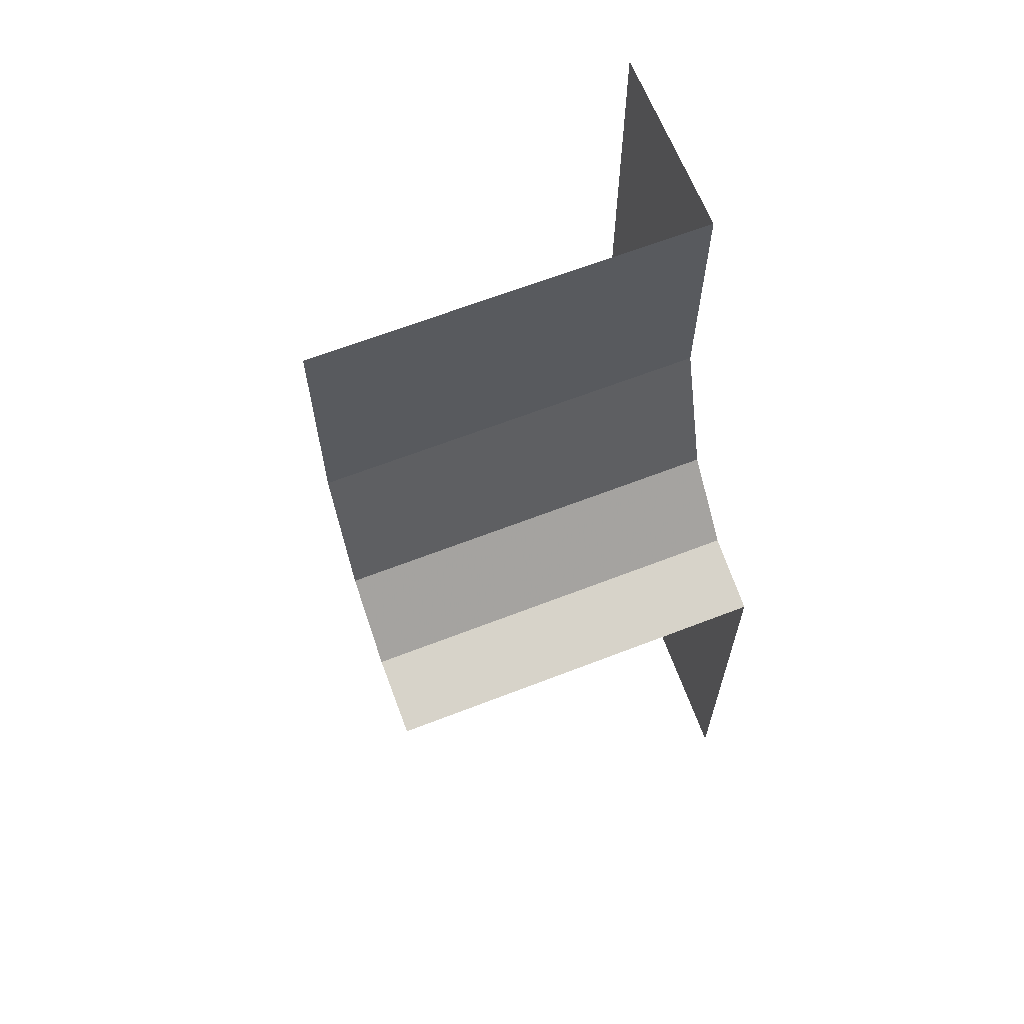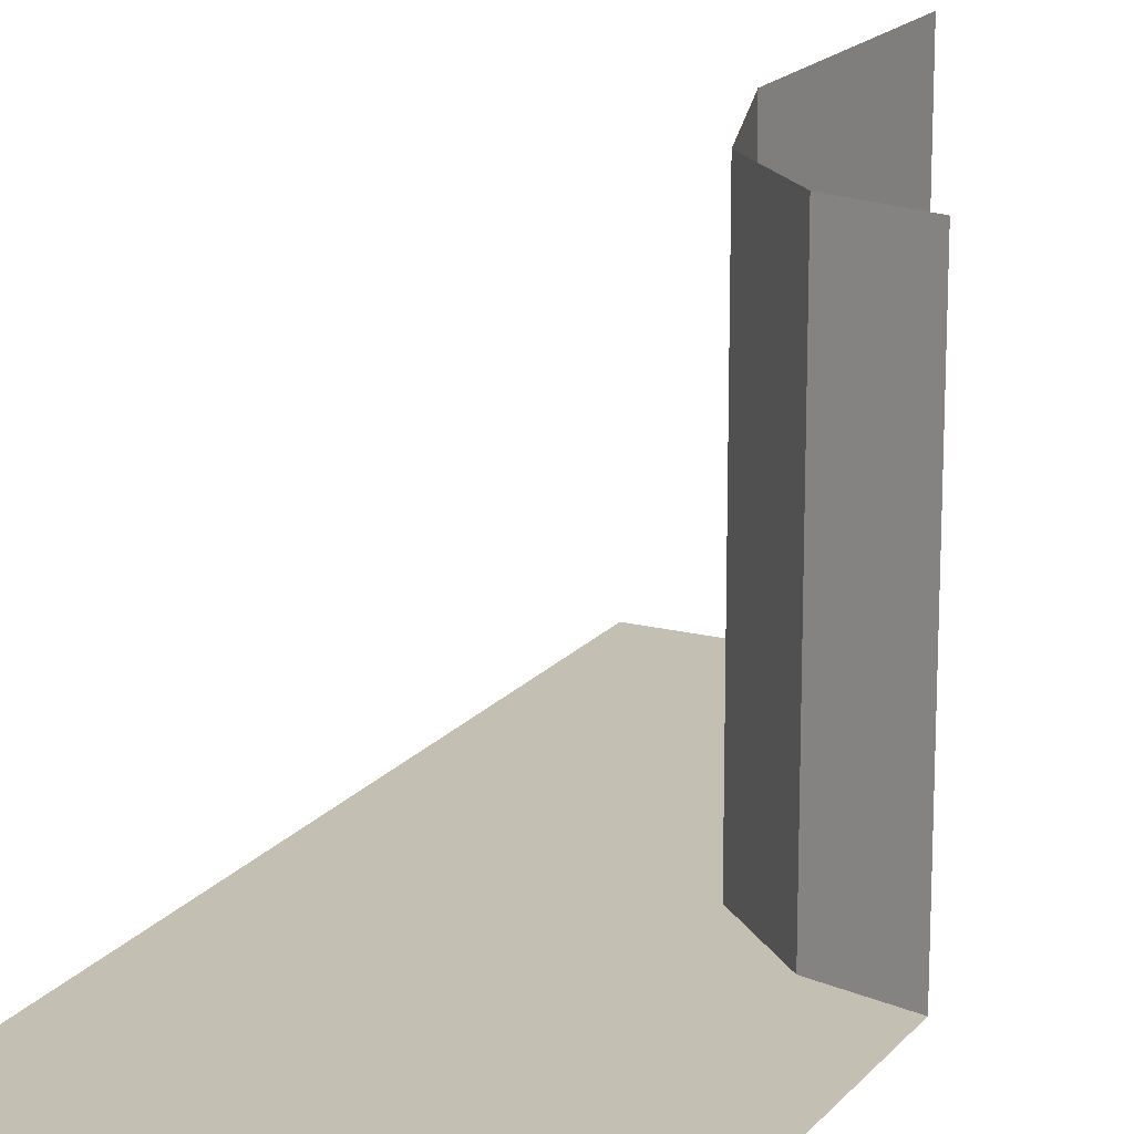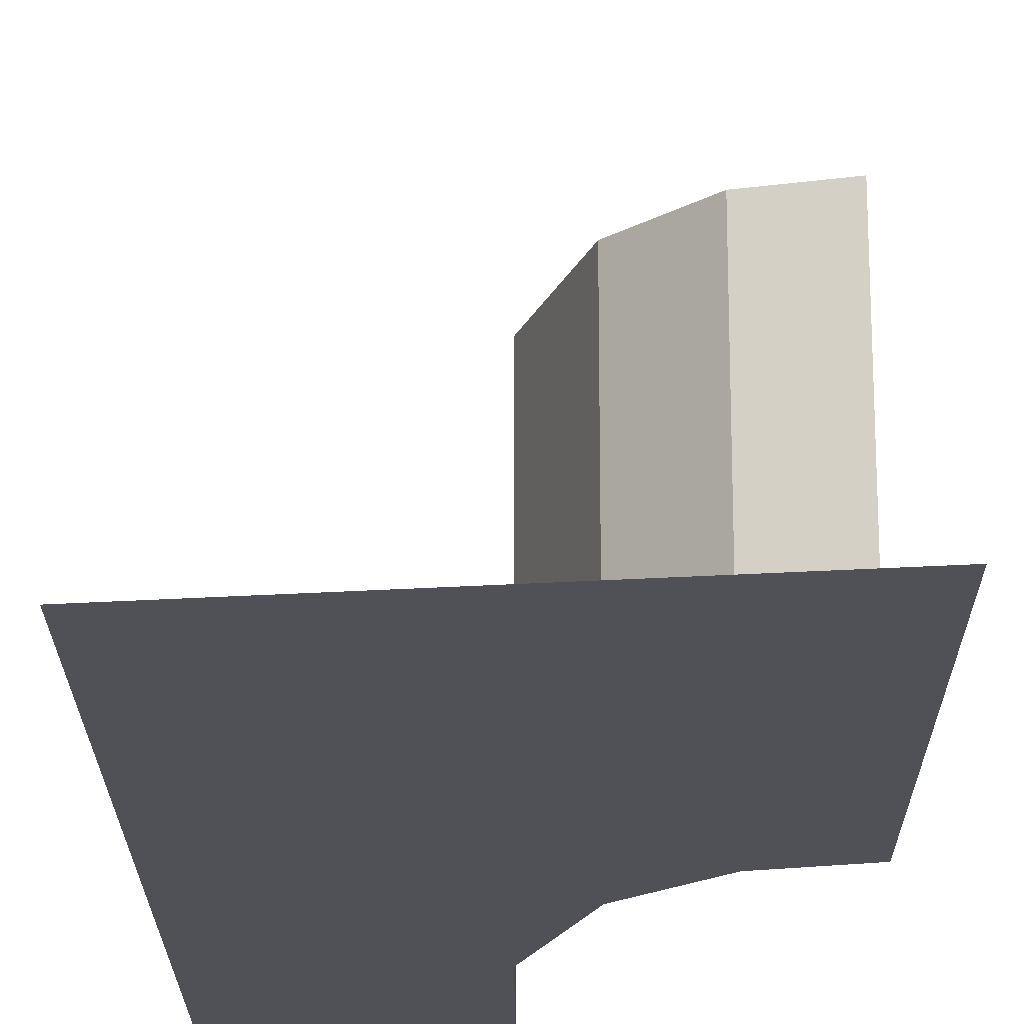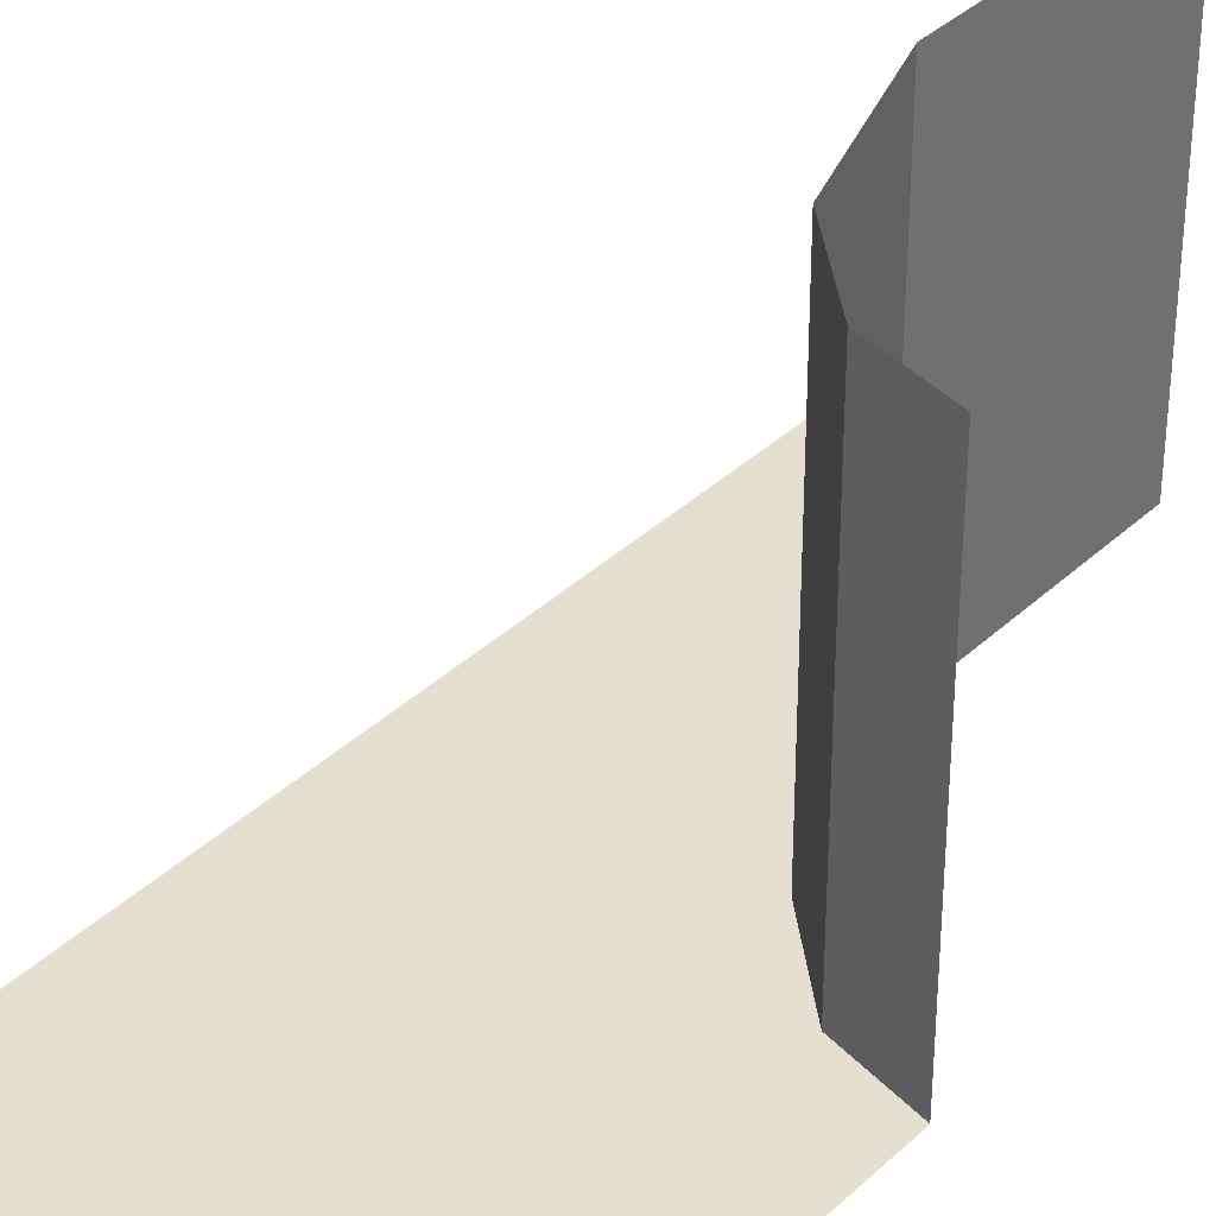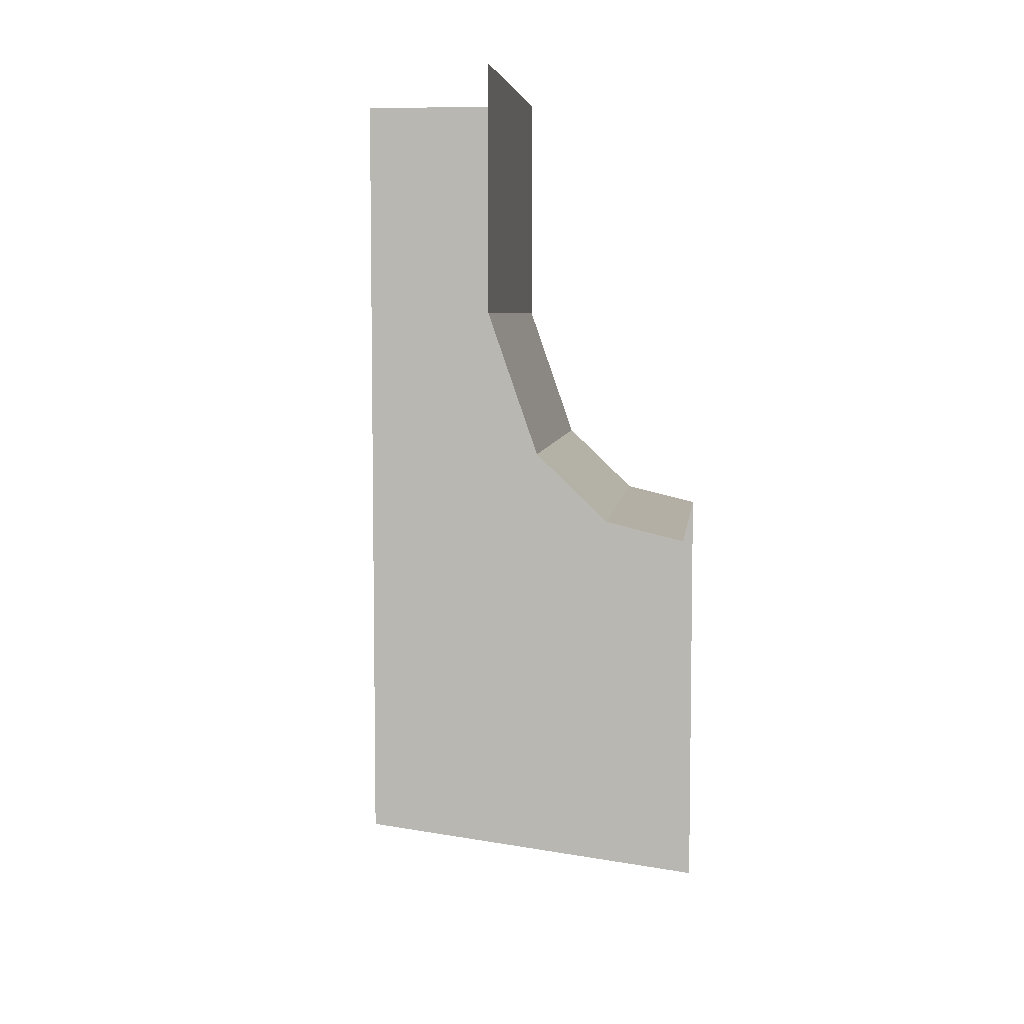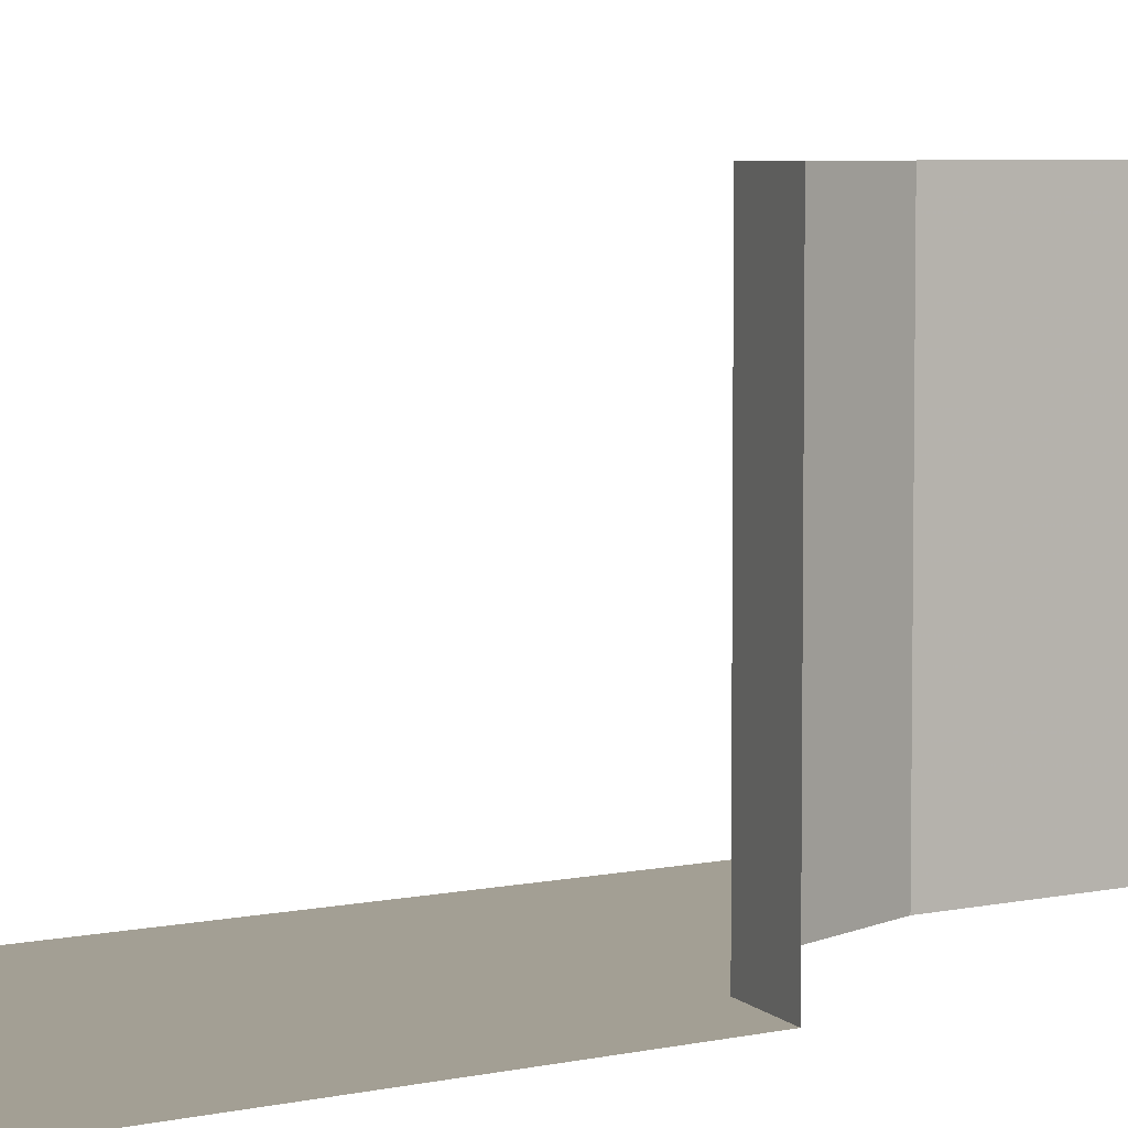
<metadata>
{"format":"obj","ext":"obj","renderer":"f3d","projection":"perspective","resolution":1024,"background":"white","views":[{"elev":65.0,"azim":68.7,"up":"+Y"},{"elev":17.7,"azim":26.5,"up":"+Z"},{"elev":-20.4,"azim":0.3,"up":"+Z"},{"elev":36.7,"azim":39.8,"up":"+Z"},{"elev":6.1,"azim":6.9,"up":"+Y"},{"elev":5.4,"azim":55.0,"up":"+Z"}]}
</metadata>
<code>
v -0.5 -1.625 -0.5
v 0.5 -1.625 -0.5
v 0.5 -2.375 -0.5
v -0.5 -2.25 -0.5
v -0.5 -0.625 -0.5
v -0.5 0 -0.5
v 0 0 -0.5
v 0 -0.625 -0.5
v 0.125 -0.9844 -0.5
v 0.3047 -1.156 -0.5
v 0.5 -1.203 -0.5
v 0.3047 -1.156 0.5
v 0.5 -1.203 0.5
v 0.125 -0.9844 0.5
v 0 -0.625 0.5
v 0 0 0.5
v 0.5 -2.625 -0.5
v 0.5 0.375 -0.5
v 0.5 -0.625 -0.5
v -0.5 0.375 -0.5
v 0.5 -1.625 -0.5
f 1 2 3
f 1 3 4
f 5 6 7
f 5 7 8
f 5 8 1
f 1 8 9
f 1 9 10
f 1 10 11
f 1 11 2
f 11 10 12
f 11 12 13
f 10 9 14
f 10 14 12
f 9 8 15
f 9 15 14
f 8 7 16
f 8 16 15

</code>
